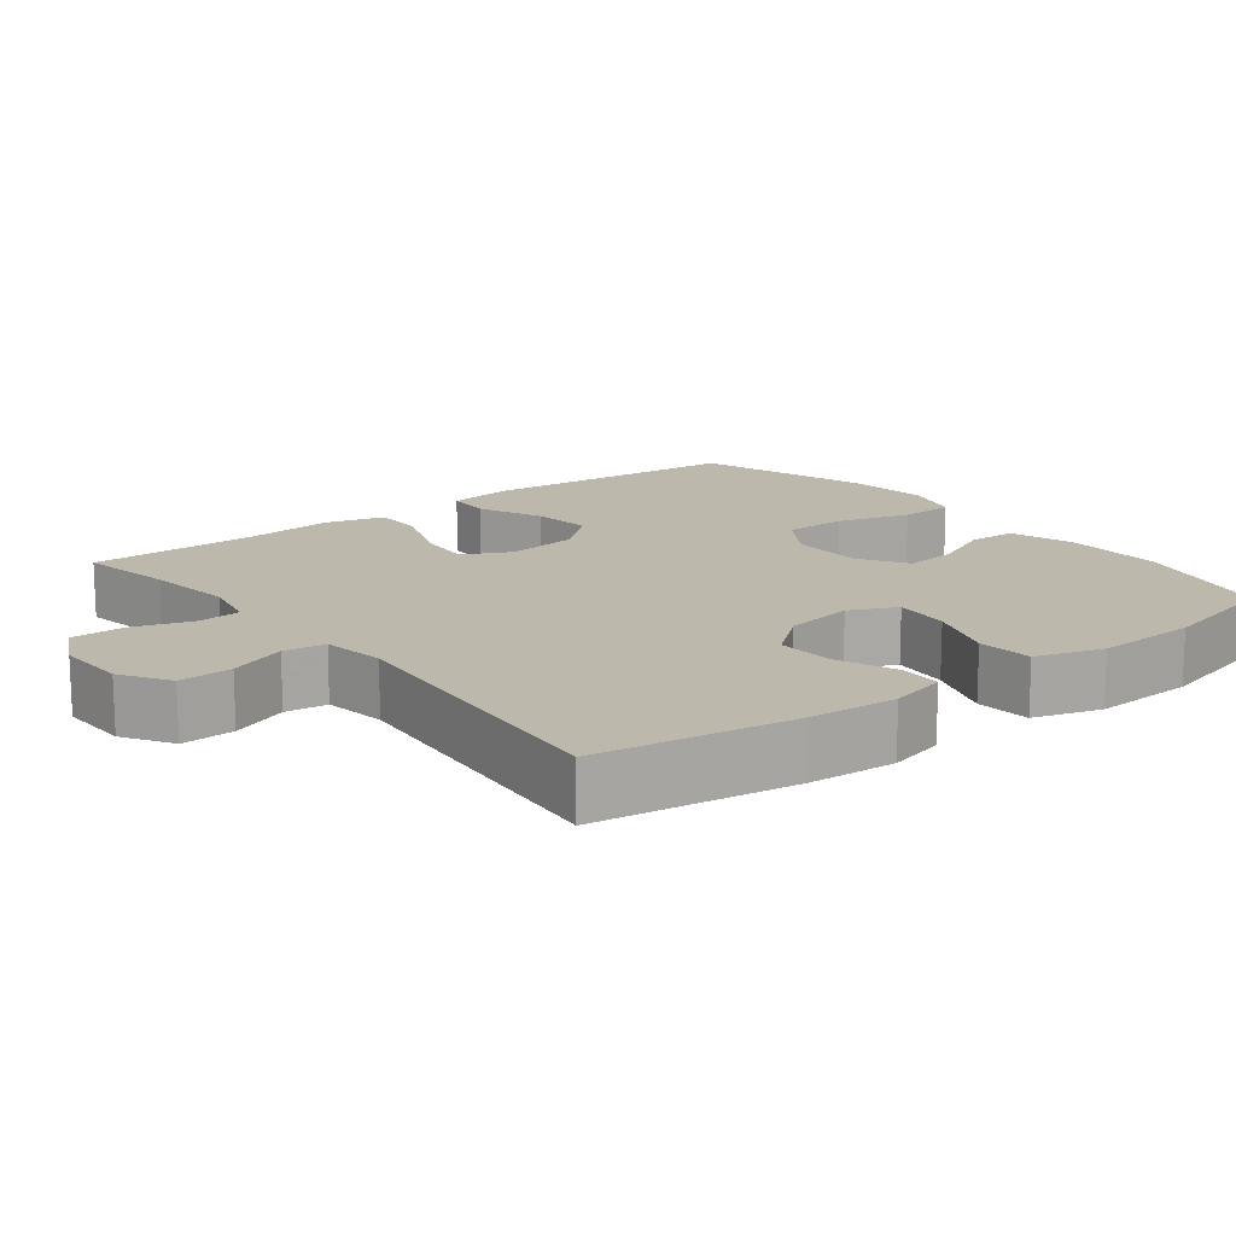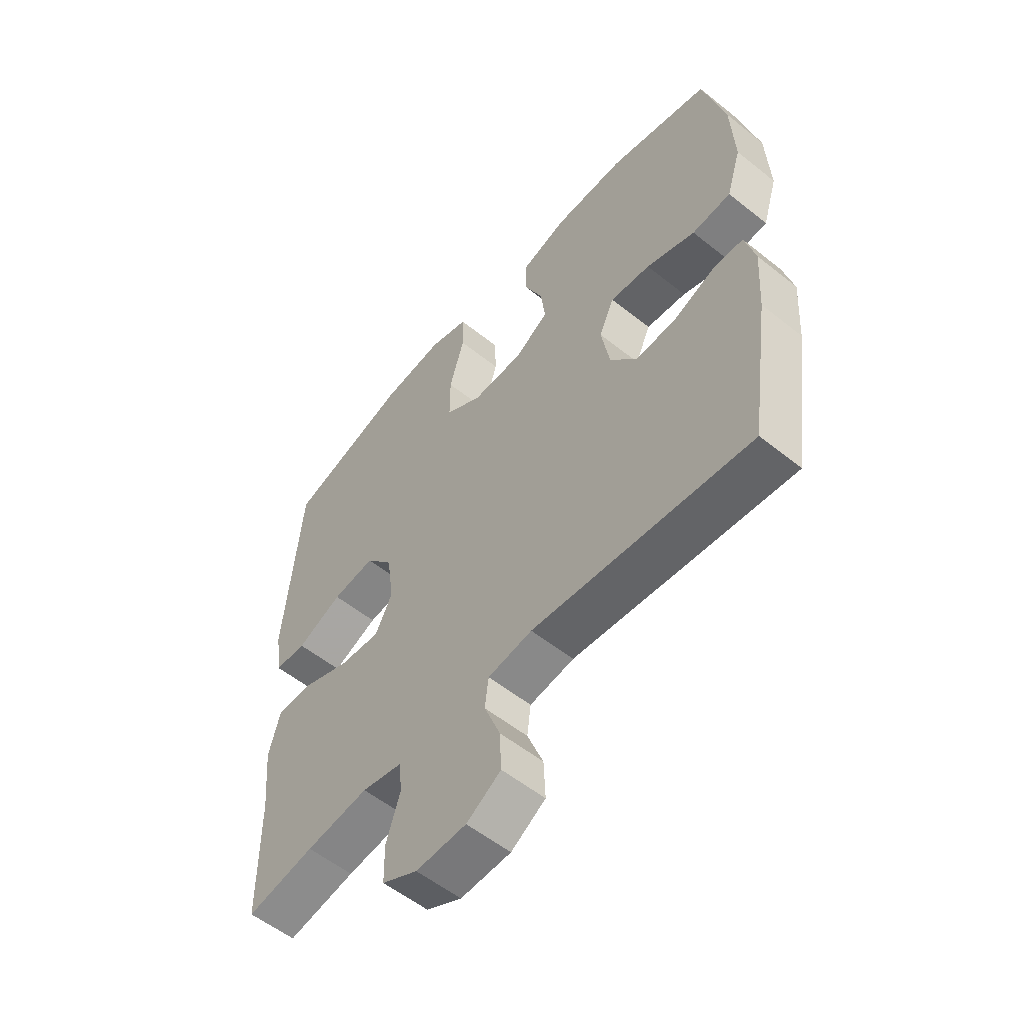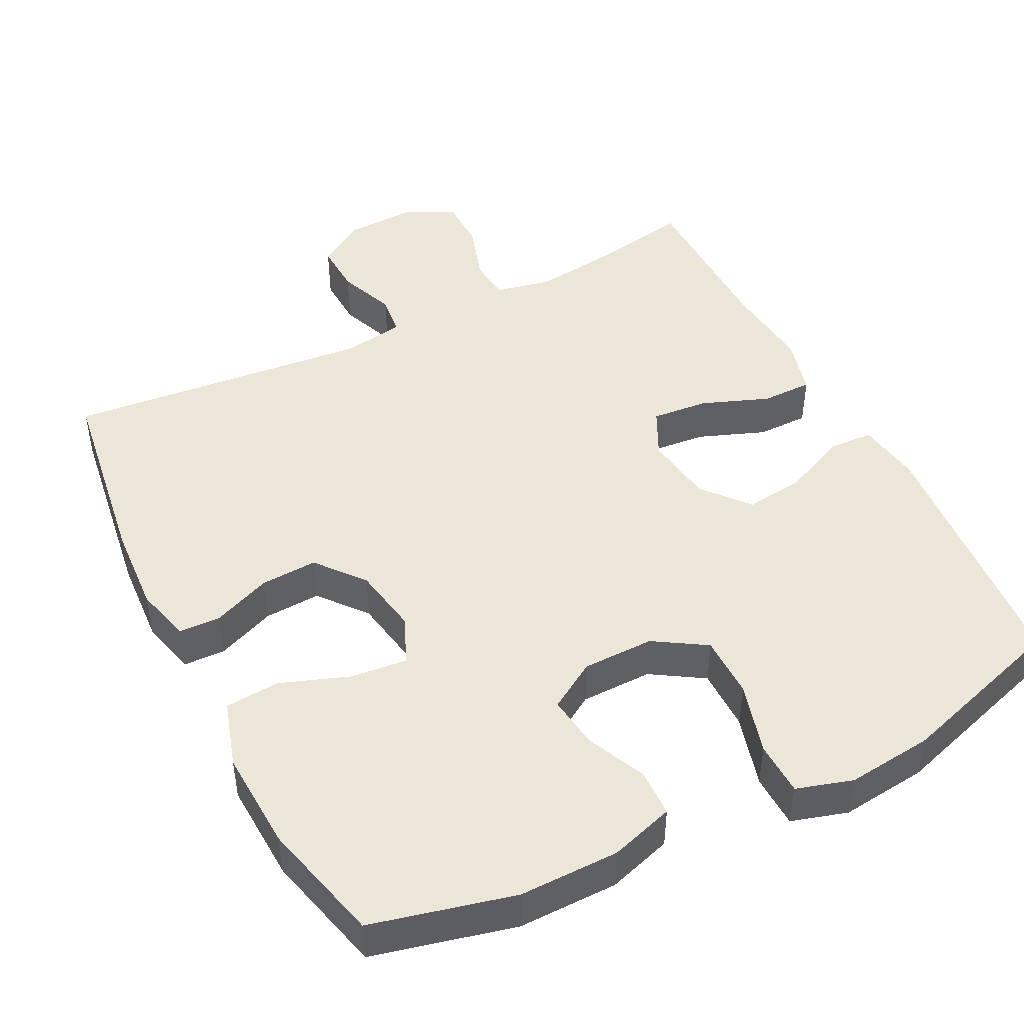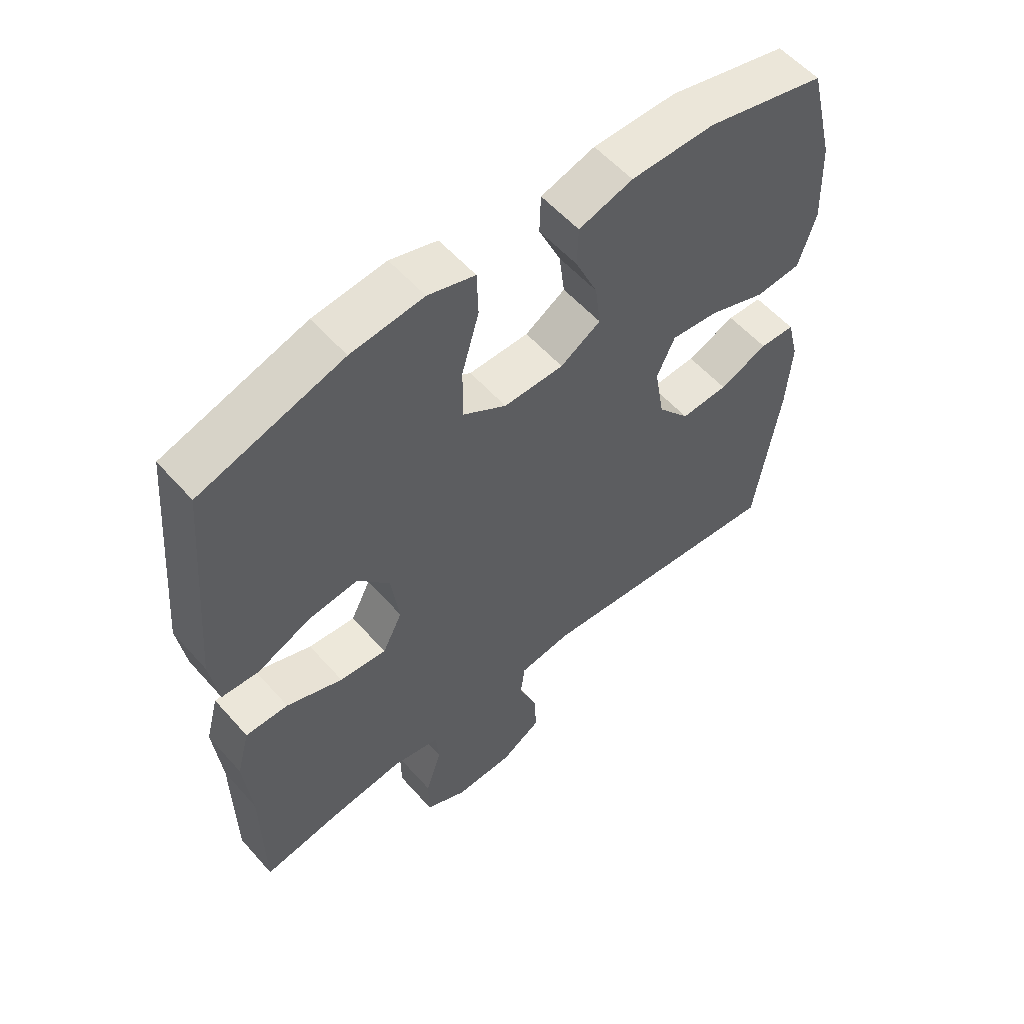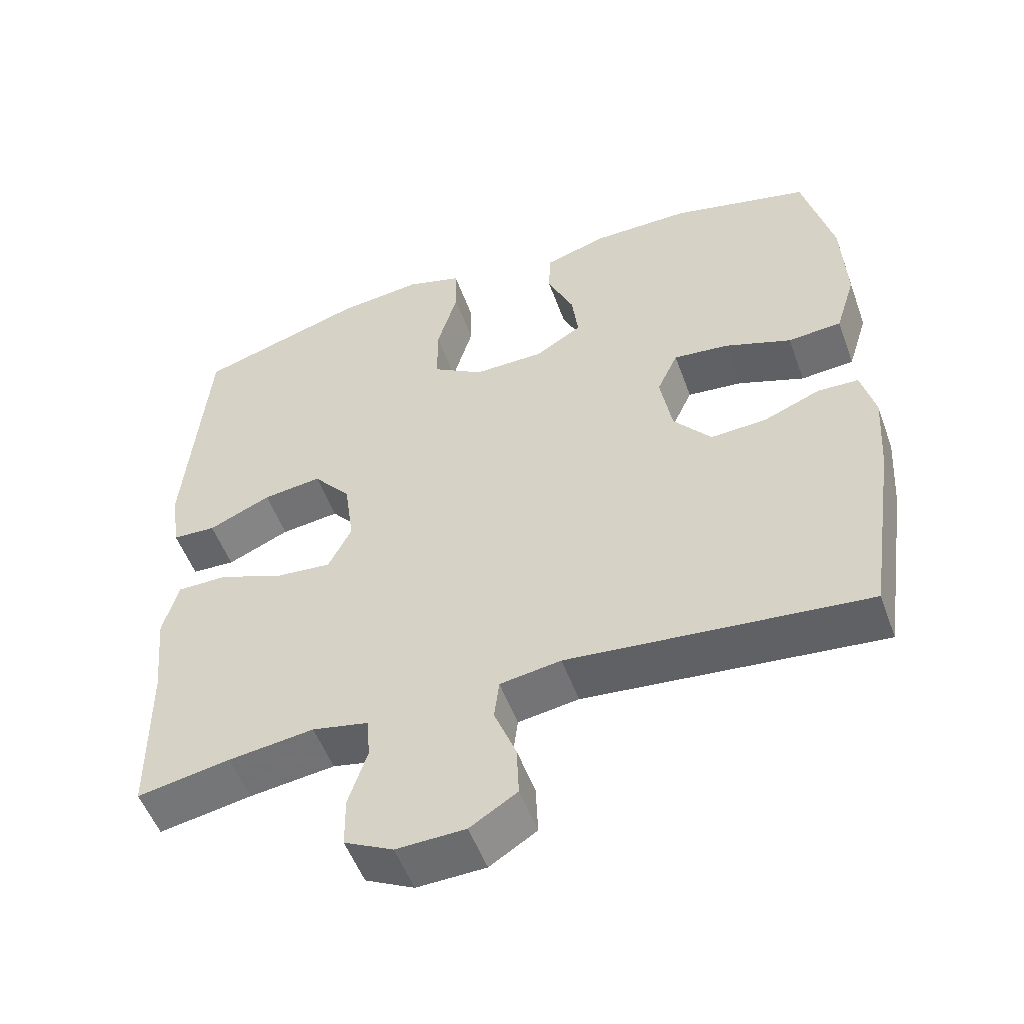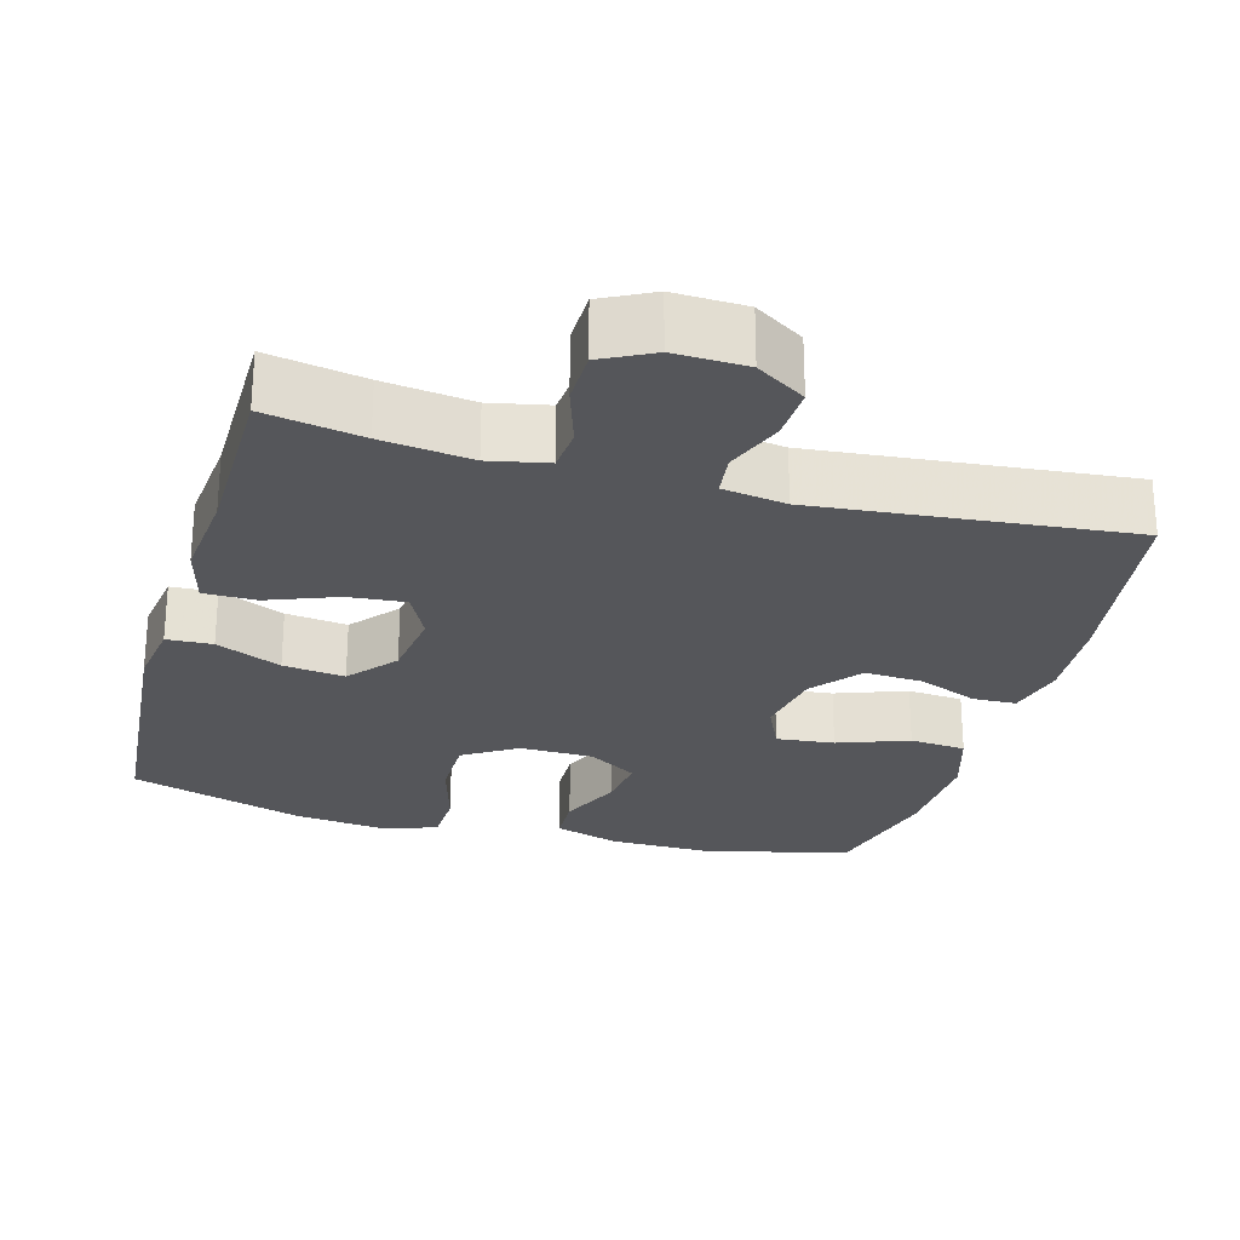
<metadata>
{"format":"obj","ext":"obj","renderer":"f3d","projection":"perspective","resolution":1024,"background":"white","views":[{"elev":14.9,"azim":-127.8,"up":"+Y"},{"elev":-56.0,"azim":-130.0,"up":"+Z"},{"elev":46.3,"azim":-26.9,"up":"+Y"},{"elev":56.5,"azim":139.1,"up":"+Z"},{"elev":-52.8,"azim":-160.2,"up":"+Z"},{"elev":-26.0,"azim":164.3,"up":"+Y"}]}
</metadata>
<code>
v -0.5 0.07 0.5
v -0.308 0.07 0.547
v -0.173 0.07 0.546
v -0.086 0.07 0.519
v -0.084 0.07 0.455
v -0.12 0.07 0.374
v -0.129 0.07 0.303
v -0.064 0.07 0.263
v 0.033 0.07 0.262
v 0.103 0.07 0.306
v 0.103 0.07 0.391
v 0.075 0.07 0.489
v 0.077 0.07 0.562
v 0.153 0.07 0.585
v 0.27 0.07 0.572
v 0.5 0.07 0.5
v 0.53 0.07 0.148
v 0.517 0.07 0.06
v 0.457 0.07 0.057
v 0.371 0.07 0.095
v 0.29 0.07 0.105
v 0.238 0.07 0.043
v 0.225 0.07 -0.052
v 0.257 0.07 -0.116
v 0.333 0.07 -0.109
v 0.424 0.07 -0.074
v 0.493 0.07 -0.074
v 0.514 0.07 -0.153
v 0.502 0.07 -0.276
v 0.5 0.07 -0.5
v 0.372 0.07 -0.477
v 0.254 0.07 -0.462
v 0.177 0.07 -0.478
v 0.172 0.07 -0.536
v 0.198 0.07 -0.616
v 0.197 0.07 -0.686
v 0.13 0.07 -0.72
v 0.035 0.07 -0.717
v -0.03 0.07 -0.676
v -0.027 0.07 -0.605
v 0.003 0.07 -0.528
v -0.004 0.07 -0.472
v -0.088 0.07 -0.459
v -0.5 0.07 -0.5
v -0.539 0.07 -0.237
v -0.547 0.07 -0.118
v -0.528 0.07 -0.042
v -0.471 0.07 -0.04
v -0.392 0.07 -0.072
v -0.315 0.07 -0.076
v -0.263 0.07 -0.012
v -0.247 0.07 0.081
v -0.276 0.07 0.144
v -0.352 0.07 0.136
v -0.445 0.07 0.102
v -0.519 0.07 0.108
v -0.547 0.07 0.198
v -0.541 0.07 0.335
v -0.5 0 0.5
v -0.308 0 0.547
v -0.173 0 0.546
v -0.086 0 0.519
v -0.084 0 0.455
v -0.12 0 0.374
v -0.129 0 0.303
v -0.064 0 0.263
v 0.033 0 0.262
v 0.103 0 0.306
v 0.103 0 0.391
v 0.075 0 0.489
v 0.077 0 0.562
v 0.153 0 0.585
v 0.27 0 0.572
v 0.5 0 0.5
v 0.53 0 0.148
v 0.517 0 0.06
v 0.457 0 0.057
v 0.371 0 0.095
v 0.29 0 0.105
v 0.238 0 0.043
v 0.225 0 -0.052
v 0.257 0 -0.116
v 0.333 0 -0.109
v 0.424 0 -0.074
v 0.493 0 -0.074
v 0.514 0 -0.153
v 0.502 0 -0.276
v 0.5 0 -0.5
v 0.372 0 -0.477
v 0.254 0 -0.462
v 0.177 0 -0.478
v 0.172 0 -0.536
v 0.198 0 -0.616
v 0.197 0 -0.686
v 0.13 0 -0.72
v 0.035 0 -0.717
v -0.03 0 -0.676
v -0.027 0 -0.605
v 0.003 0 -0.528
v -0.004 0 -0.472
v -0.088 0 -0.459
v -0.5 0 -0.5
v -0.539 0 -0.237
v -0.547 0 -0.118
v -0.528 0 -0.042
v -0.471 0 -0.04
v -0.392 0 -0.072
v -0.315 0 -0.076
v -0.263 0 -0.012
v -0.247 0 0.081
v -0.276 0 0.144
v -0.352 0 0.136
v -0.445 0 0.102
v -0.519 0 0.108
v -0.547 0 0.198
v -0.541 0 0.335
f 54 55 56 57
f 53 54 57 58
f 46 47 48 49
f 46 49 50
f 43 44 45 46
f 42 43 46 50
f 38 39 40 41
f 38 41 42
f 37 38 42
f 34 35 36 37
f 33 34 37 42
f 32 33 42 50
f 29 30 31
f 25 26 27 28
f 24 25 28 29
f 17 18 19 20
f 17 20 21
f 16 17 21
f 15 16 21 22
f 11 12 13 14
f 10 11 14 15
f 3 4 5 6
f 3 6 7
f 2 3 7
f 53 58 1 2
f 52 53 2 7
f 51 52 7 8
f 31 32 50 51
f 24 29 31 51
f 23 24 51 8
f 10 15 22 23
f 9 10 23
f 8 9 23
f 115 114 113 112
f 116 115 112 111
f 107 106 105 104
f 108 107 104
f 104 103 102 101
f 108 104 101 100
f 99 98 97 96
f 100 99 96
f 100 96 95
f 95 94 93 92
f 100 95 92 91
f 108 100 91 90
f 89 88 87
f 86 85 84 83
f 87 86 83 82
f 78 77 76 75
f 79 78 75
f 79 75 74
f 80 79 74 73
f 72 71 70 69
f 73 72 69 68
f 64 63 62 61
f 65 64 61
f 65 61 60
f 60 59 116 111
f 65 60 111 110
f 66 65 110 109
f 109 108 90 89
f 109 89 87 82
f 66 109 82 81
f 81 80 73 68
f 81 68 67
f 81 67 66
f 1 59 60 2
f 2 60 61 3
f 3 61 62 4
f 4 62 63 5
f 5 63 64 6
f 6 64 65 7
f 7 65 66 8
f 8 66 67 9
f 9 67 68 10
f 10 68 69 11
f 11 69 70 12
f 12 70 71 13
f 13 71 72 14
f 14 72 73 15
f 15 73 74 16
f 16 74 75 17
f 17 75 76 18
f 18 76 77 19
f 19 77 78 20
f 20 78 79 21
f 21 79 80 22
f 22 80 81 23
f 23 81 82 24
f 24 82 83 25
f 25 83 84 26
f 26 84 85 27
f 27 85 86 28
f 28 86 87 29
f 29 87 88 30
f 30 88 89 31
f 31 89 90 32
f 32 90 91 33
f 33 91 92 34
f 34 92 93 35
f 35 93 94 36
f 36 94 95 37
f 37 95 96 38
f 38 96 97 39
f 39 97 98 40
f 40 98 99 41
f 41 99 100 42
f 42 100 101 43
f 43 101 102 44
f 44 102 103 45
f 45 103 104 46
f 46 104 105 47
f 47 105 106 48
f 48 106 107 49
f 49 107 108 50
f 50 108 109 51
f 51 109 110 52
f 52 110 111 53
f 53 111 112 54
f 54 112 113 55
f 55 113 114 56
f 56 114 115 57
f 57 115 116 58
f 58 116 59 1

</code>
